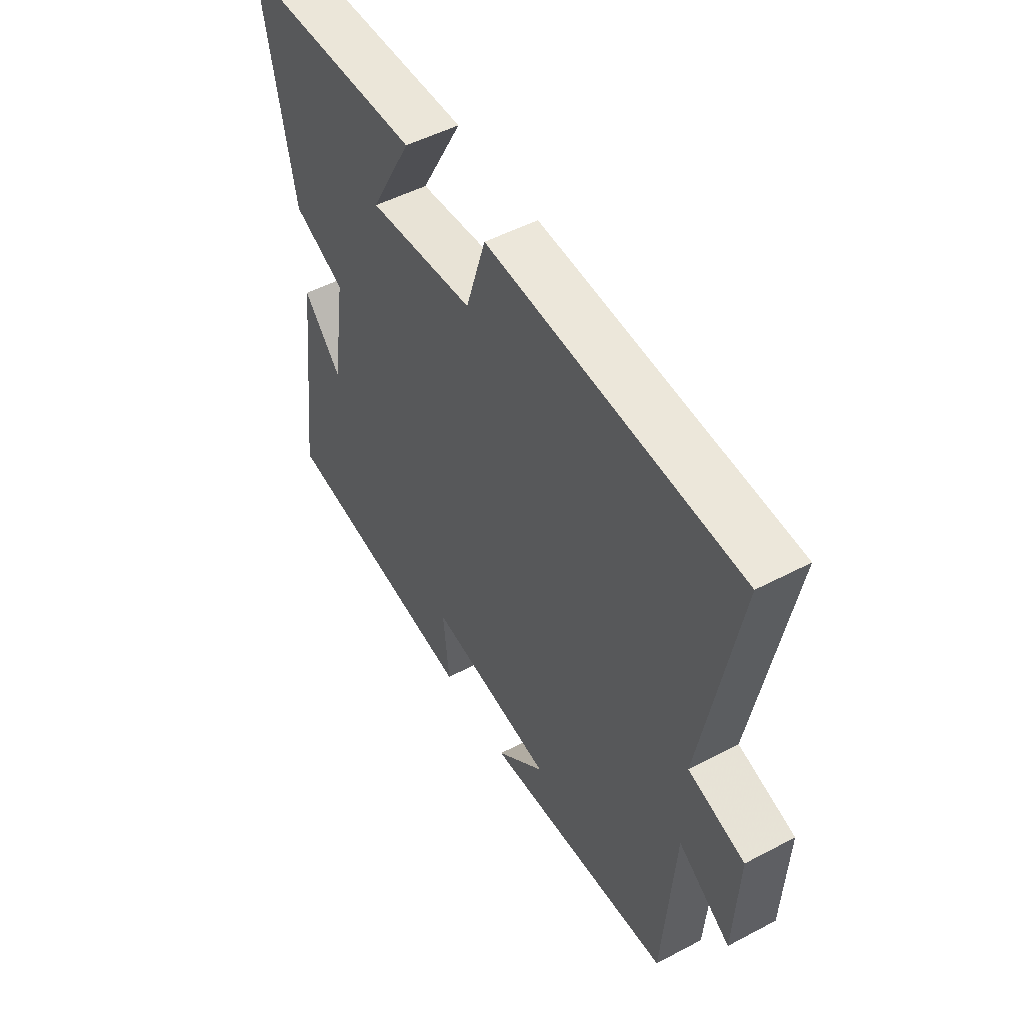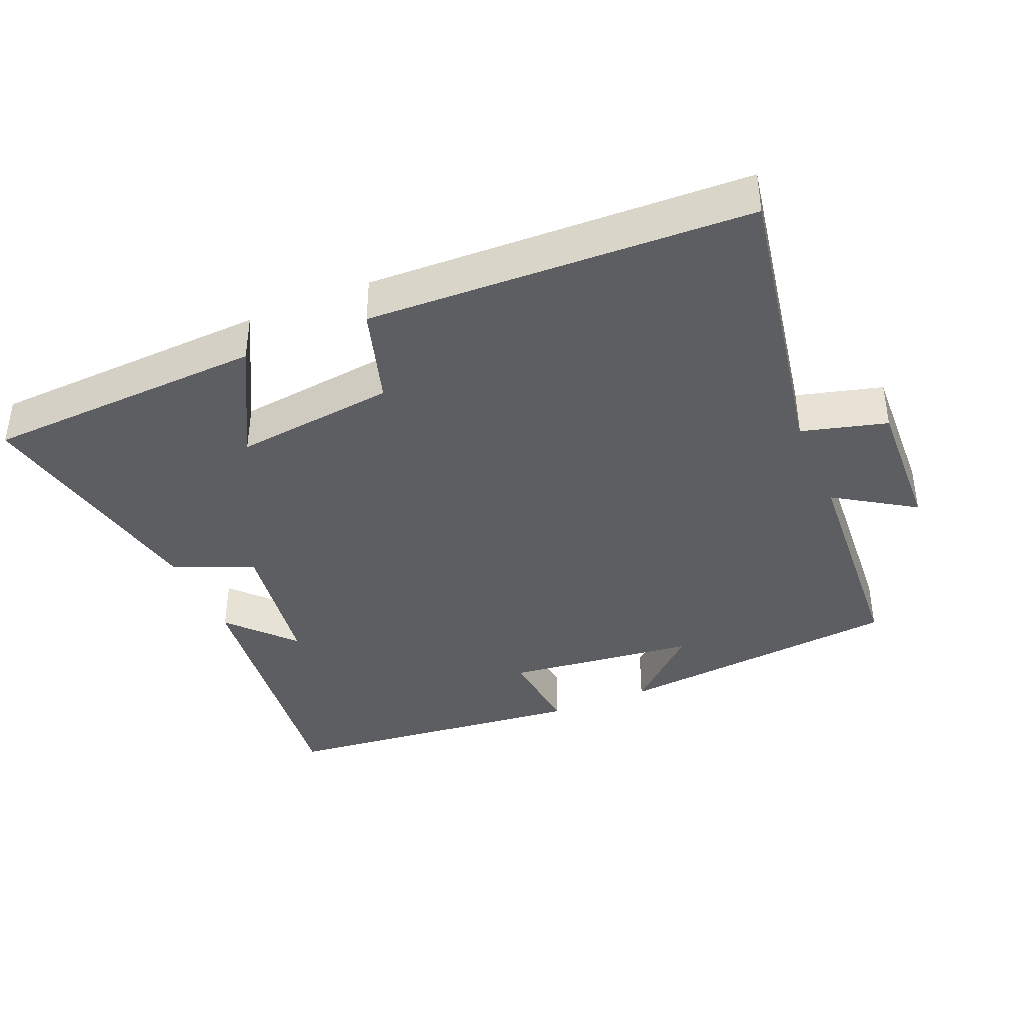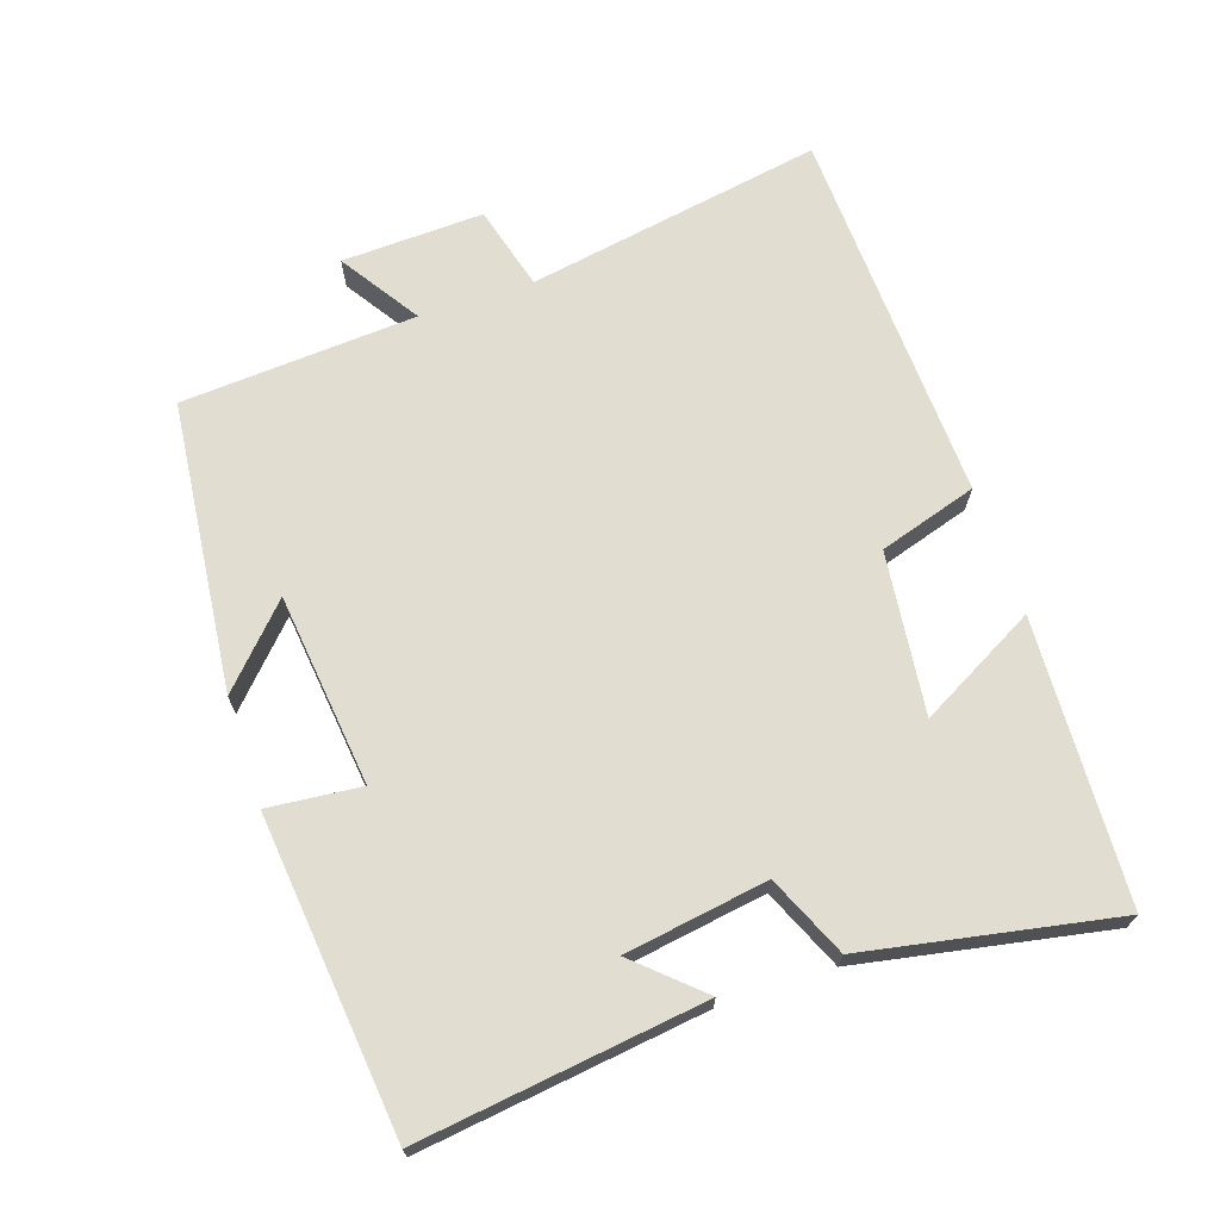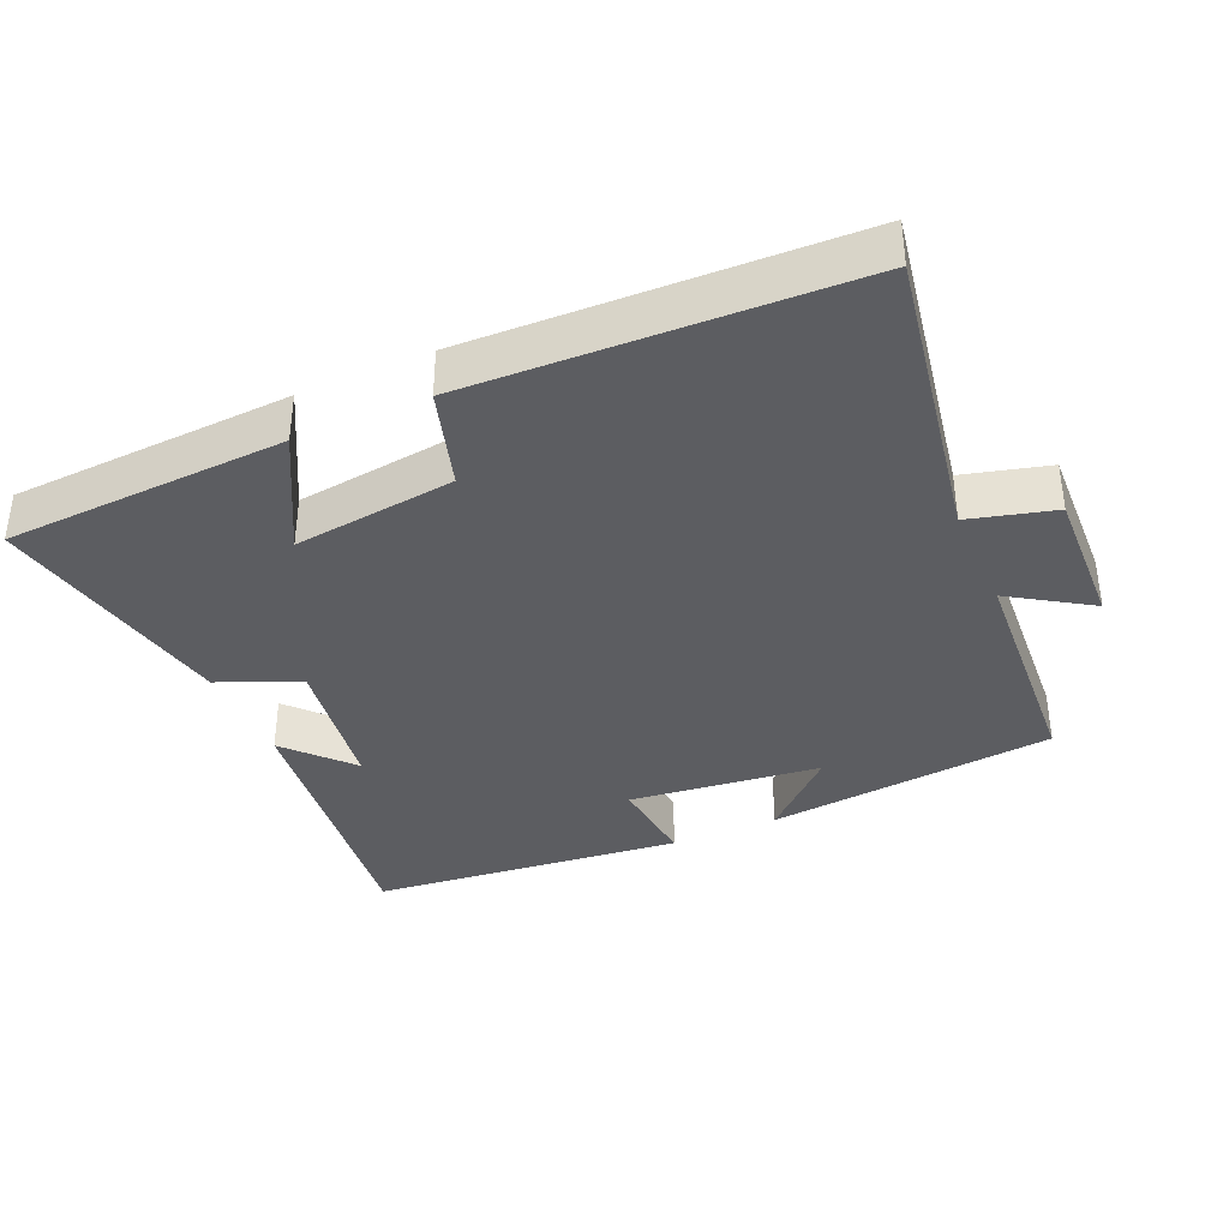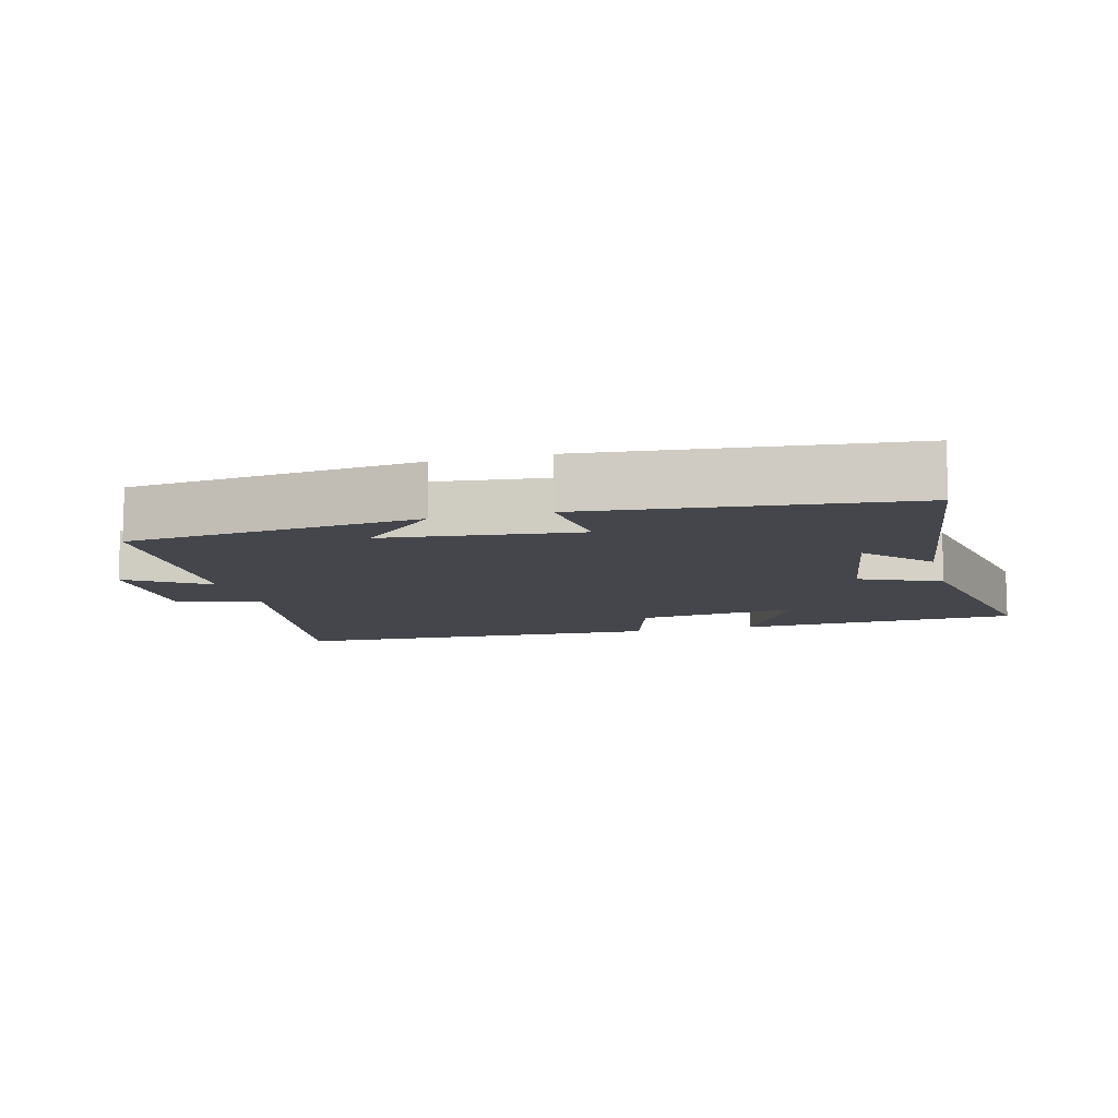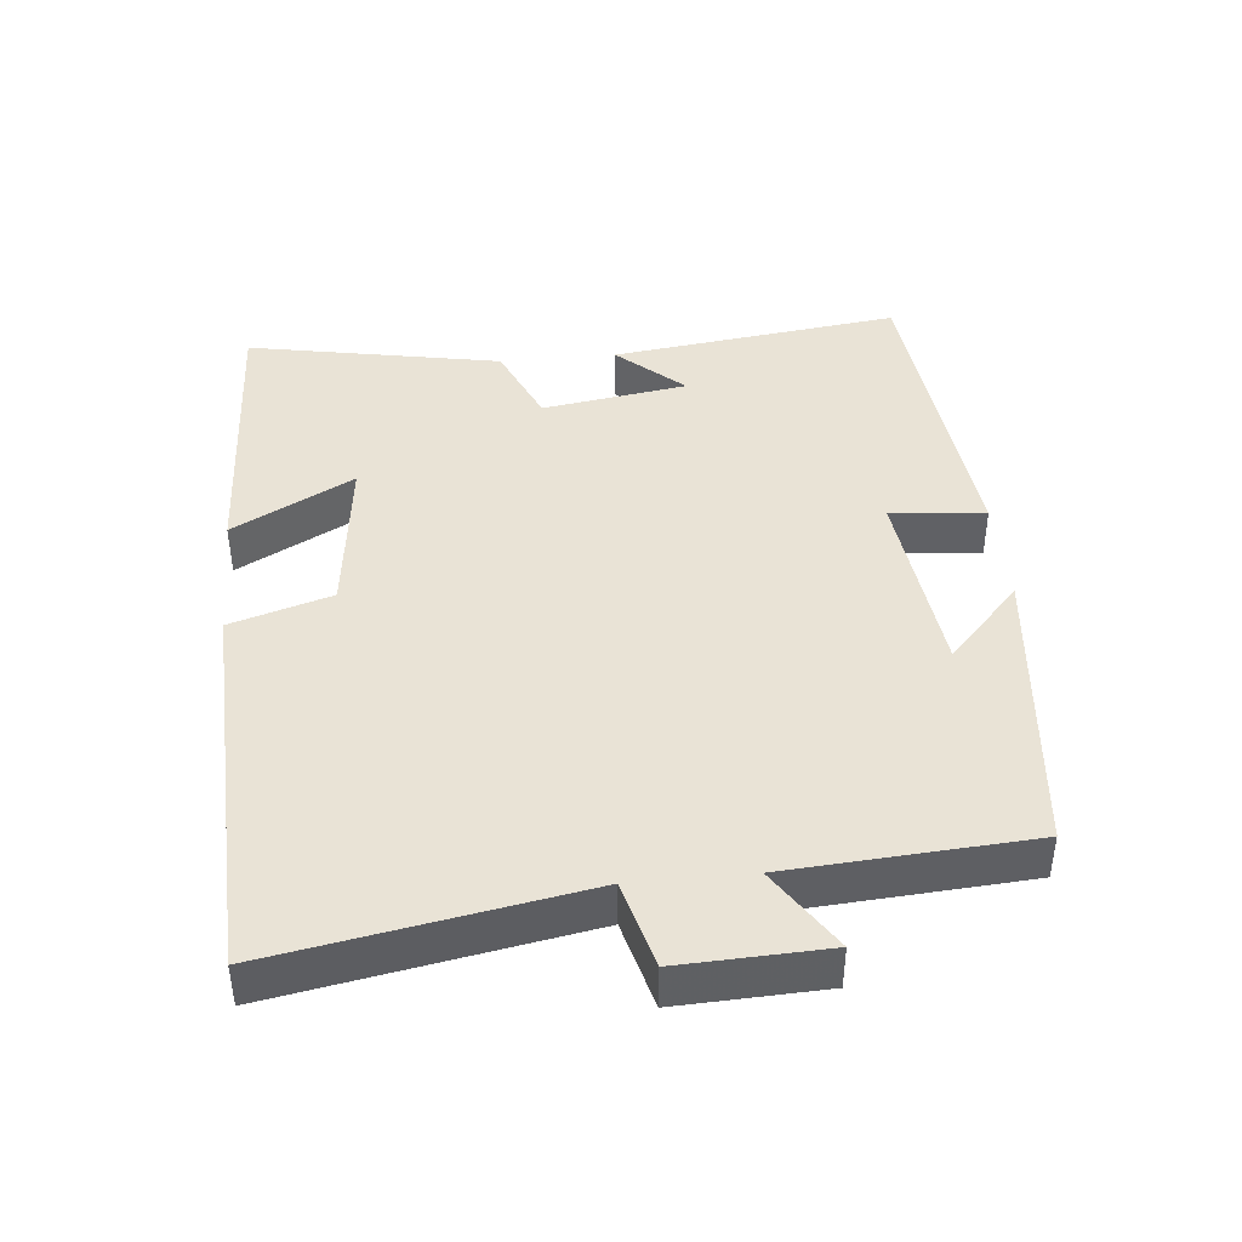
<metadata>
{"format":"obj","ext":"obj","renderer":"f3d","projection":"perspective","resolution":1024,"background":"white","views":[{"elev":50.7,"azim":60.1,"up":"+Z"},{"elev":-38.8,"azim":23.0,"up":"+Y"},{"elev":68.8,"azim":-108.5,"up":"+Y"},{"elev":-36.8,"azim":23.9,"up":"+Y"},{"elev":-10.0,"azim":-165.1,"up":"+Y"},{"elev":42.2,"azim":84.5,"up":"+Y"}]}
</metadata>
<code>
v 0.477 0.07 -0.456
v 0.057 0.07 -0.5
v 0.166 0.07 -0.398
v -0.112 0.07 -0.366
v -0.099 0.07 -0.5
v -0.553 0.07 -0.452
v -0.5 0.07 -0.042
v -0.416 0.07 -0.135
v -0.384 0.07 0.071
v -0.5 0.07 0.122
v -0.568 0.07 0.481
v -0.16 0.07 0.5
v -0.252 0.07 0.33
v -0.018 0.07 0.358
v 0.026 0.07 0.5
v 0.576 0.07 0.479
v 0.5 0.07 0.049
v 0.623 0.07 0.016
v 0.615 0.07 -0.19
v 0.5 0.07 -0.115
v 0.477 0 -0.456
v 0.057 0 -0.5
v 0.166 0 -0.398
v -0.112 0 -0.366
v -0.099 0 -0.5
v -0.553 0 -0.452
v -0.5 0 -0.042
v -0.416 0 -0.135
v -0.384 0 0.071
v -0.5 0 0.122
v -0.568 0 0.481
v -0.16 0 0.5
v -0.252 0 0.33
v -0.018 0 0.358
v 0.026 0 0.5
v 0.576 0 0.479
v 0.5 0 0.049
v 0.623 0 0.016
v 0.615 0 -0.19
v 0.5 0 -0.115
f 17 18 19 20
f 17 20 1
f 14 15 16 17
f 13 14 17 1
f 10 11 12 13
f 9 10 13
f 8 9 13 1
f 5 6 7 8
f 4 5 8
f 3 4 8
f 3 8 1
f 1 2 3
f 40 39 38 37
f 21 40 37
f 37 36 35 34
f 21 37 34 33
f 33 32 31 30
f 33 30 29
f 21 33 29 28
f 28 27 26 25
f 28 25 24
f 28 24 23
f 21 28 23
f 23 22 21
f 1 21 22 2
f 2 22 23 3
f 3 23 24 4
f 4 24 25 5
f 5 25 26 6
f 6 26 27 7
f 7 27 28 8
f 8 28 29 9
f 9 29 30 10
f 10 30 31 11
f 11 31 32 12
f 12 32 33 13
f 13 33 34 14
f 14 34 35 15
f 15 35 36 16
f 16 36 37 17
f 17 37 38 18
f 18 38 39 19
f 19 39 40 20
f 20 40 21 1

</code>
